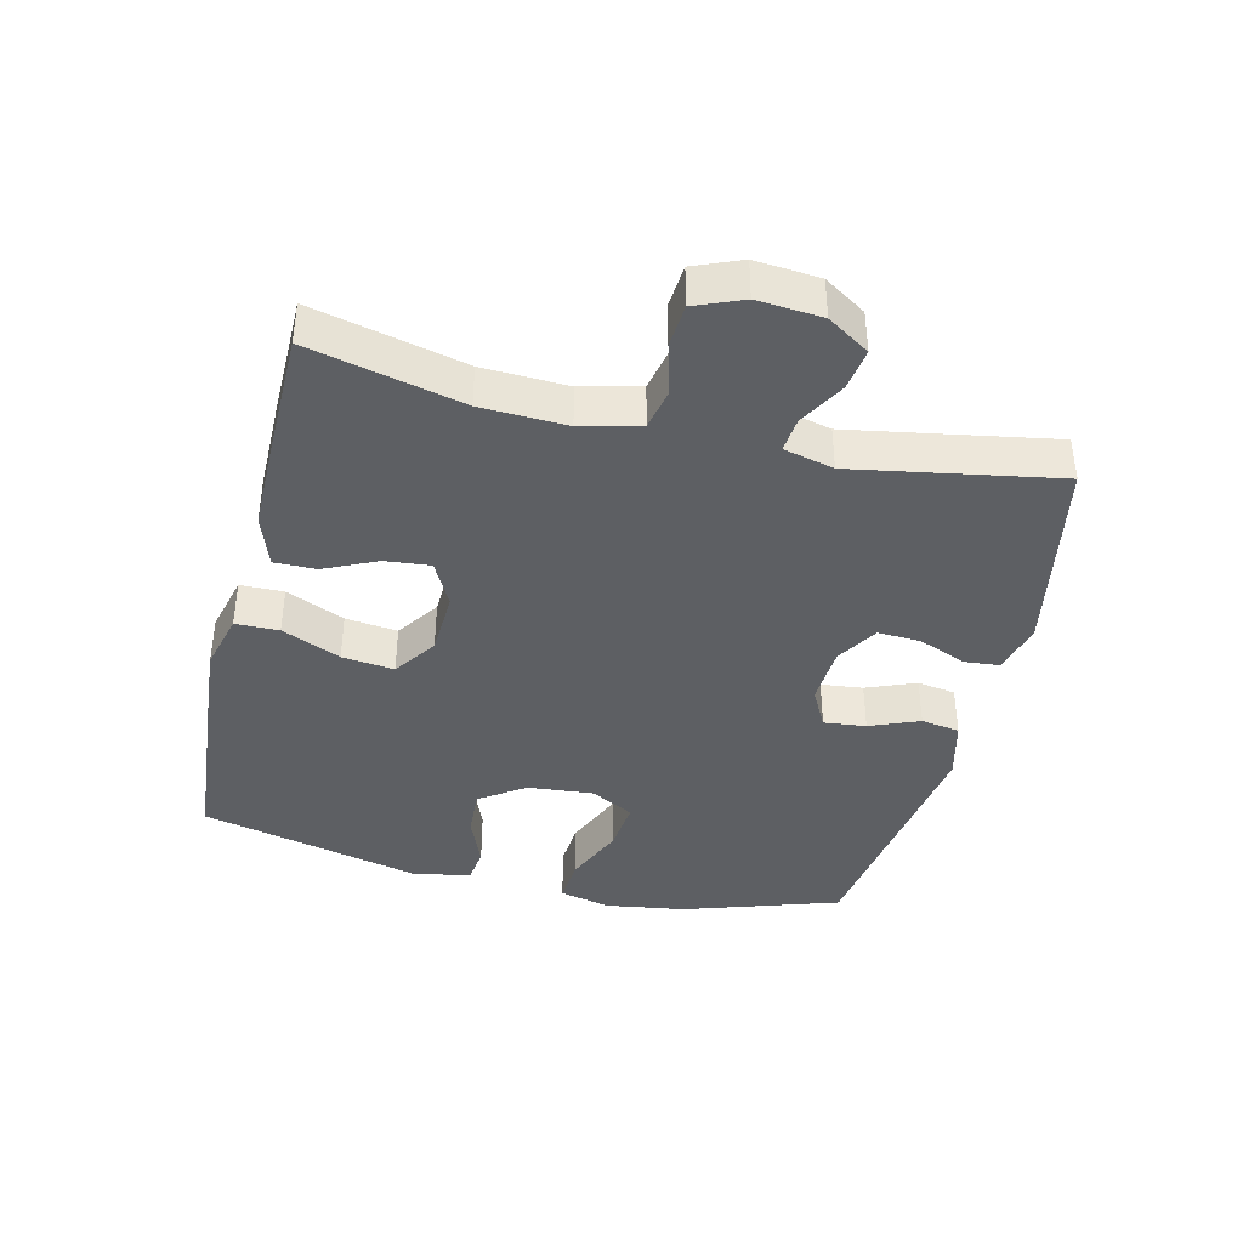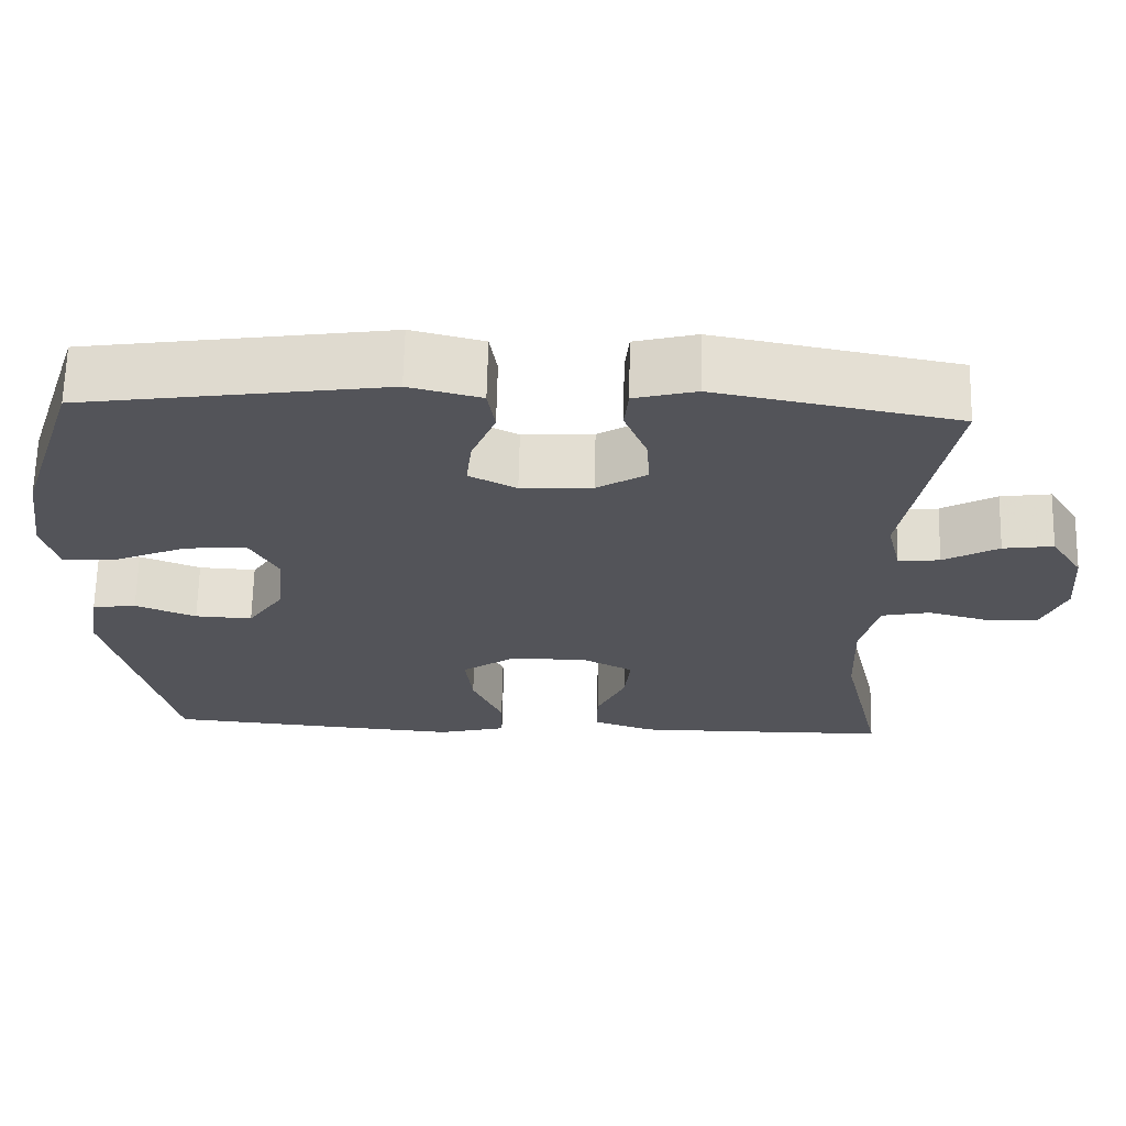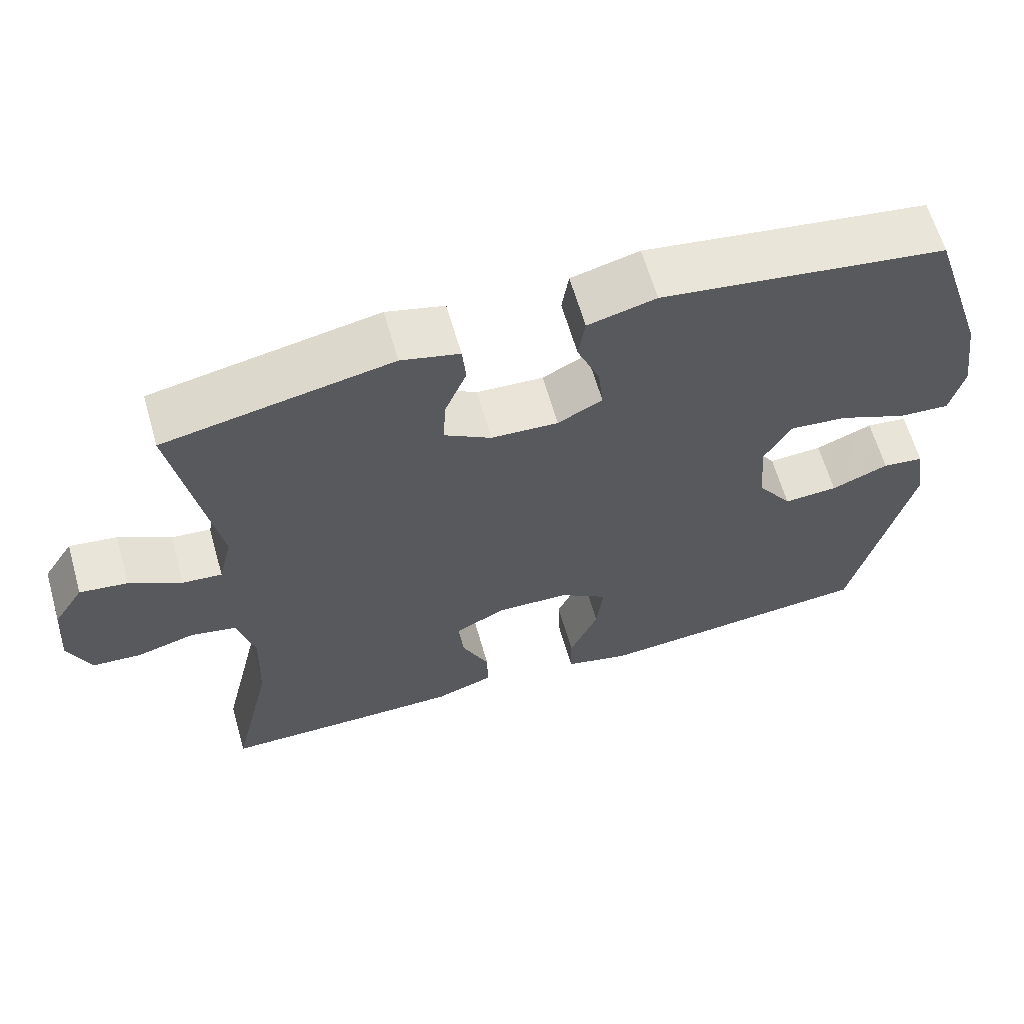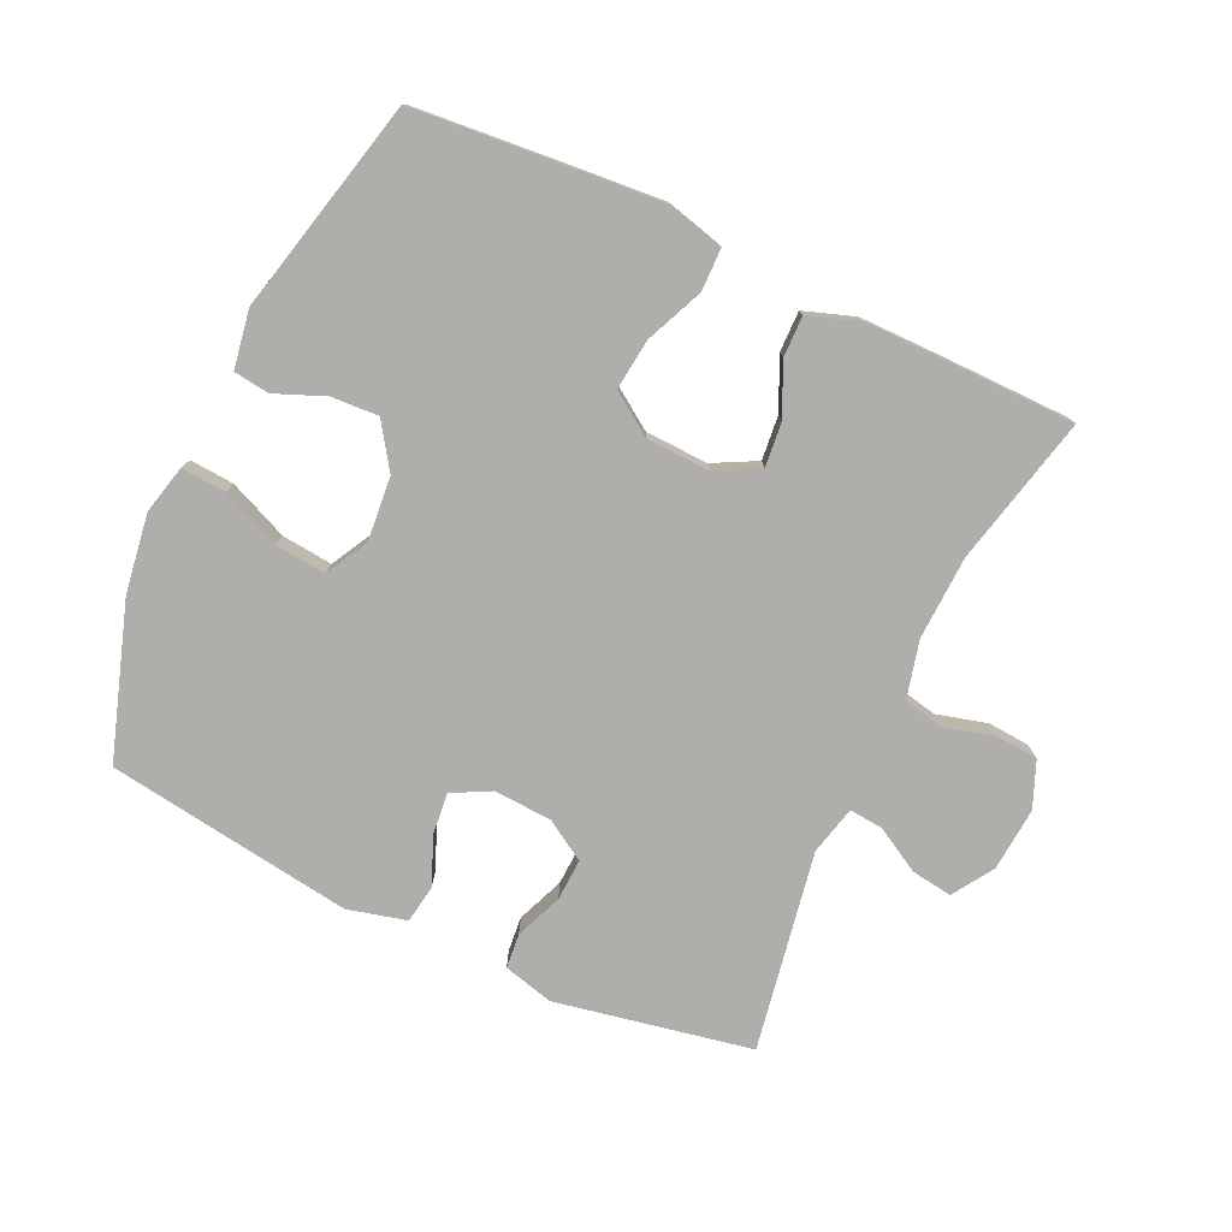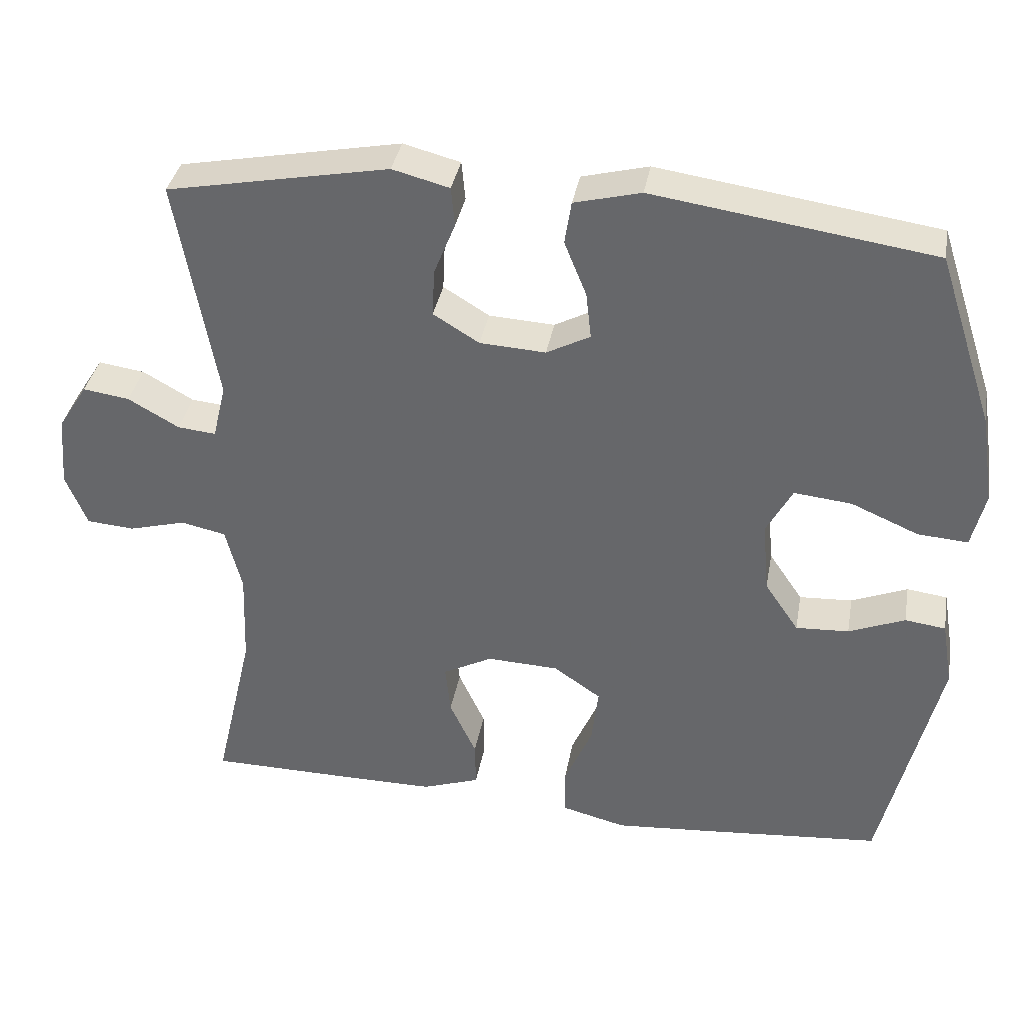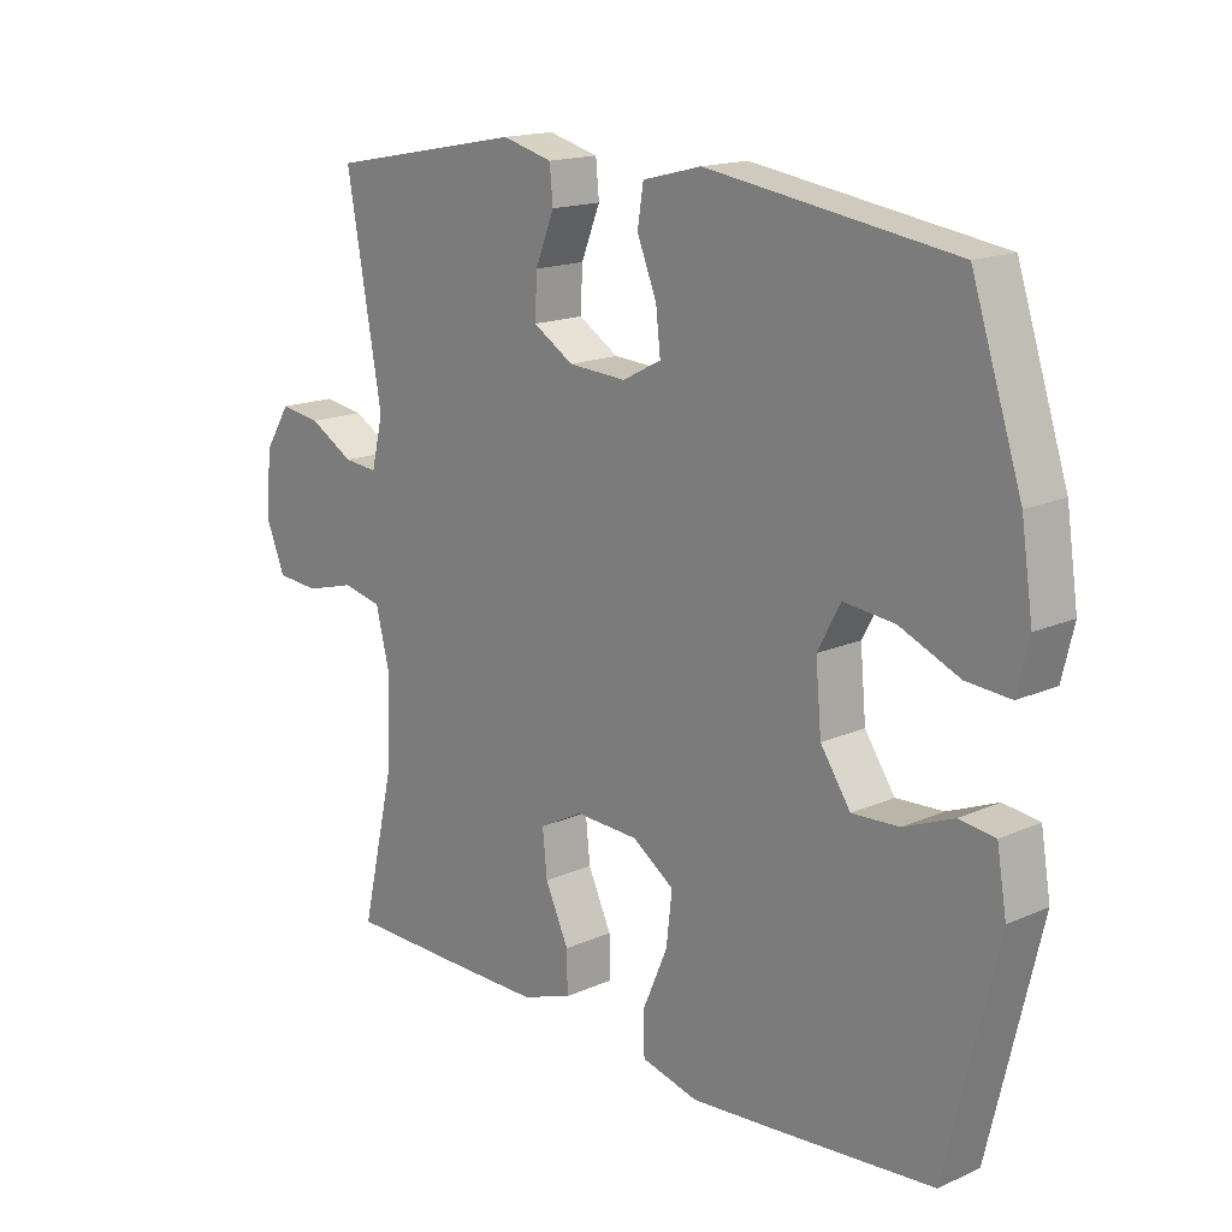
<metadata>
{"format":"obj","ext":"obj","renderer":"f3d","projection":"perspective","resolution":1024,"background":"white","views":[{"elev":-40.1,"azim":-103.6,"up":"+Y"},{"elev":66.2,"azim":-178.7,"up":"+Z"},{"elev":63.2,"azim":-16.0,"up":"+Z"},{"elev":-77.6,"azim":155.0,"up":"+Y"},{"elev":36.5,"azim":10.1,"up":"+Z"},{"elev":16.4,"azim":47.7,"up":"+Z"}]}
</metadata>
<code>
v -0.5 0.07 0.5
v -0.2 0.07 0.558
v -0.123 0.07 0.538
v -0.118 0.07 0.485
v -0.147 0.07 0.413
v -0.15 0.07 0.349
v -0.088 0.07 0.311
v 0.001 0.07 0.306
v 0.06 0.07 0.337
v 0.053 0.07 0.4
v 0.023 0.07 0.474
v 0.032 0.07 0.532
v 0.122 0.07 0.555
v 0.5 0.07 0.5
v 0.577 0.07 0.265
v 0.595 0.07 0.144
v 0.577 0.07 0.069
v 0.509 0.07 0.074
v 0.418 0.07 0.113
v 0.34 0.07 0.121
v 0.305 0.07 0.056
v 0.314 0.07 -0.042
v 0.36 0.07 -0.11
v 0.432 0.07 -0.106
v 0.508 0.07 -0.075
v 0.563 0.07 -0.082
v 0.578 0.07 -0.171
v 0.5 0.07 -0.5
v 0.261 0.07 -0.521
v 0.125 0.07 -0.532
v 0.038 0.07 -0.51
v 0.037 0.07 -0.445
v 0.075 0.07 -0.357
v 0.084 0.07 -0.279
v 0.02 0.07 -0.235
v -0.077 0.07 -0.231
v -0.144 0.07 -0.266
v -0.137 0.07 -0.334
v -0.101 0.07 -0.412
v -0.1 0.07 -0.475
v -0.178 0.07 -0.502
v -0.303 0.07 -0.502
v -0.5 0.07 -0.5
v -0.447 0.07 -0.271
v -0.442 0.07 -0.143
v -0.464 0.07 -0.055
v -0.525 0.07 -0.042
v -0.602 0.07 -0.063
v -0.667 0.07 -0.058
v -0.696 0.07 0.013
v -0.688 0.07 0.11
v -0.648 0.07 0.173
v -0.585 0.07 0.164
v -0.516 0.07 0.125
v -0.464 0.07 0.12
v -0.446 0.07 0.195
v -0.5 0 0.5
v -0.2 0 0.558
v -0.123 0 0.538
v -0.118 0 0.485
v -0.147 0 0.413
v -0.15 0 0.349
v -0.088 0 0.311
v 0.001 0 0.306
v 0.06 0 0.337
v 0.053 0 0.4
v 0.023 0 0.474
v 0.032 0 0.532
v 0.122 0 0.555
v 0.5 0 0.5
v 0.577 0 0.265
v 0.595 0 0.144
v 0.577 0 0.069
v 0.509 0 0.074
v 0.418 0 0.113
v 0.34 0 0.121
v 0.305 0 0.056
v 0.314 0 -0.042
v 0.36 0 -0.11
v 0.432 0 -0.106
v 0.508 0 -0.075
v 0.563 0 -0.082
v 0.578 0 -0.171
v 0.5 0 -0.5
v 0.261 0 -0.521
v 0.125 0 -0.532
v 0.038 0 -0.51
v 0.037 0 -0.445
v 0.075 0 -0.357
v 0.084 0 -0.279
v 0.02 0 -0.235
v -0.077 0 -0.231
v -0.144 0 -0.266
v -0.137 0 -0.334
v -0.101 0 -0.412
v -0.1 0 -0.475
v -0.178 0 -0.502
v -0.303 0 -0.502
v -0.5 0 -0.5
v -0.447 0 -0.271
v -0.442 0 -0.143
v -0.464 0 -0.055
v -0.525 0 -0.042
v -0.602 0 -0.063
v -0.667 0 -0.058
v -0.696 0 0.013
v -0.688 0 0.11
v -0.648 0 0.173
v -0.585 0 0.164
v -0.516 0 0.125
v -0.464 0 0.12
v -0.446 0 0.195
f 52 53 54
f 51 52 54
f 50 51 54
f 49 50 54
f 48 49 54
f 47 48 54
f 46 47 54 55
f 45 46 55 56
f 42 43 44
f 41 42 44
f 40 41 44
f 39 40 44
f 38 39 44
f 37 38 44 45
f 36 37 45 56
f 31 32 33
f 30 31 33
f 29 30 33
f 28 29 33
f 27 28 33
f 26 27 33
f 25 26 33
f 24 25 33
f 23 24 33 34
f 22 23 34 35
f 17 18 19
f 16 17 19
f 15 16 19
f 14 15 19
f 13 14 19
f 12 13 19
f 11 12 19
f 10 11 19
f 9 10 19 20
f 8 9 20 21
f 3 4 5
f 2 3 5
f 1 2 5
f 56 1 5
f 56 5 6
f 35 36 56
f 22 35 56
f 21 22 56
f 8 21 56
f 7 8 56
f 6 7 56
f 110 109 108
f 110 108 107
f 110 107 106
f 110 106 105
f 110 105 104
f 110 104 103
f 111 110 103 102
f 112 111 102 101
f 100 99 98
f 100 98 97
f 100 97 96
f 100 96 95
f 100 95 94
f 101 100 94 93
f 112 101 93 92
f 89 88 87
f 89 87 86
f 89 86 85
f 89 85 84
f 89 84 83
f 89 83 82
f 89 82 81
f 89 81 80
f 90 89 80 79
f 91 90 79 78
f 75 74 73
f 75 73 72
f 75 72 71
f 75 71 70
f 75 70 69
f 75 69 68
f 75 68 67
f 75 67 66
f 76 75 66 65
f 77 76 65 64
f 61 60 59
f 61 59 58
f 61 58 57
f 61 57 112
f 62 61 112
f 112 92 91
f 112 91 78
f 112 78 77
f 112 77 64
f 112 64 63
f 112 63 62
f 1 57 58 2
f 2 58 59 3
f 3 59 60 4
f 4 60 61 5
f 5 61 62 6
f 6 62 63 7
f 7 63 64 8
f 8 64 65 9
f 9 65 66 10
f 10 66 67 11
f 11 67 68 12
f 12 68 69 13
f 13 69 70 14
f 14 70 71 15
f 15 71 72 16
f 16 72 73 17
f 17 73 74 18
f 18 74 75 19
f 19 75 76 20
f 20 76 77 21
f 21 77 78 22
f 22 78 79 23
f 23 79 80 24
f 24 80 81 25
f 25 81 82 26
f 26 82 83 27
f 27 83 84 28
f 28 84 85 29
f 29 85 86 30
f 30 86 87 31
f 31 87 88 32
f 32 88 89 33
f 33 89 90 34
f 34 90 91 35
f 35 91 92 36
f 36 92 93 37
f 37 93 94 38
f 38 94 95 39
f 39 95 96 40
f 40 96 97 41
f 41 97 98 42
f 42 98 99 43
f 43 99 100 44
f 44 100 101 45
f 45 101 102 46
f 46 102 103 47
f 47 103 104 48
f 48 104 105 49
f 49 105 106 50
f 50 106 107 51
f 51 107 108 52
f 52 108 109 53
f 53 109 110 54
f 54 110 111 55
f 55 111 112 56
f 56 112 57 1

</code>
